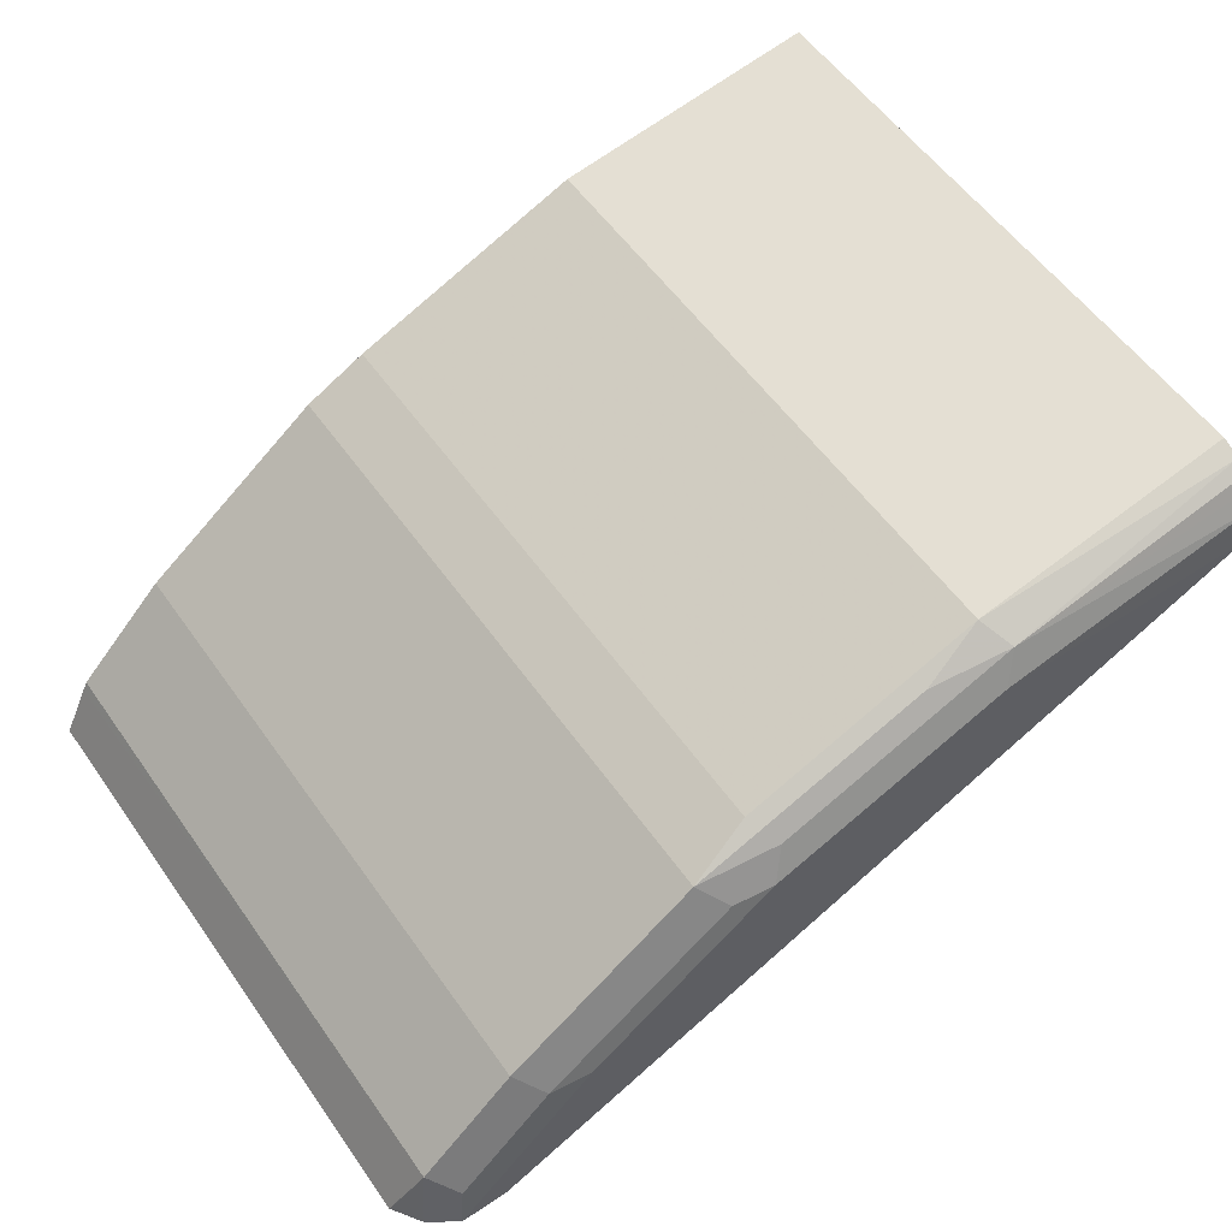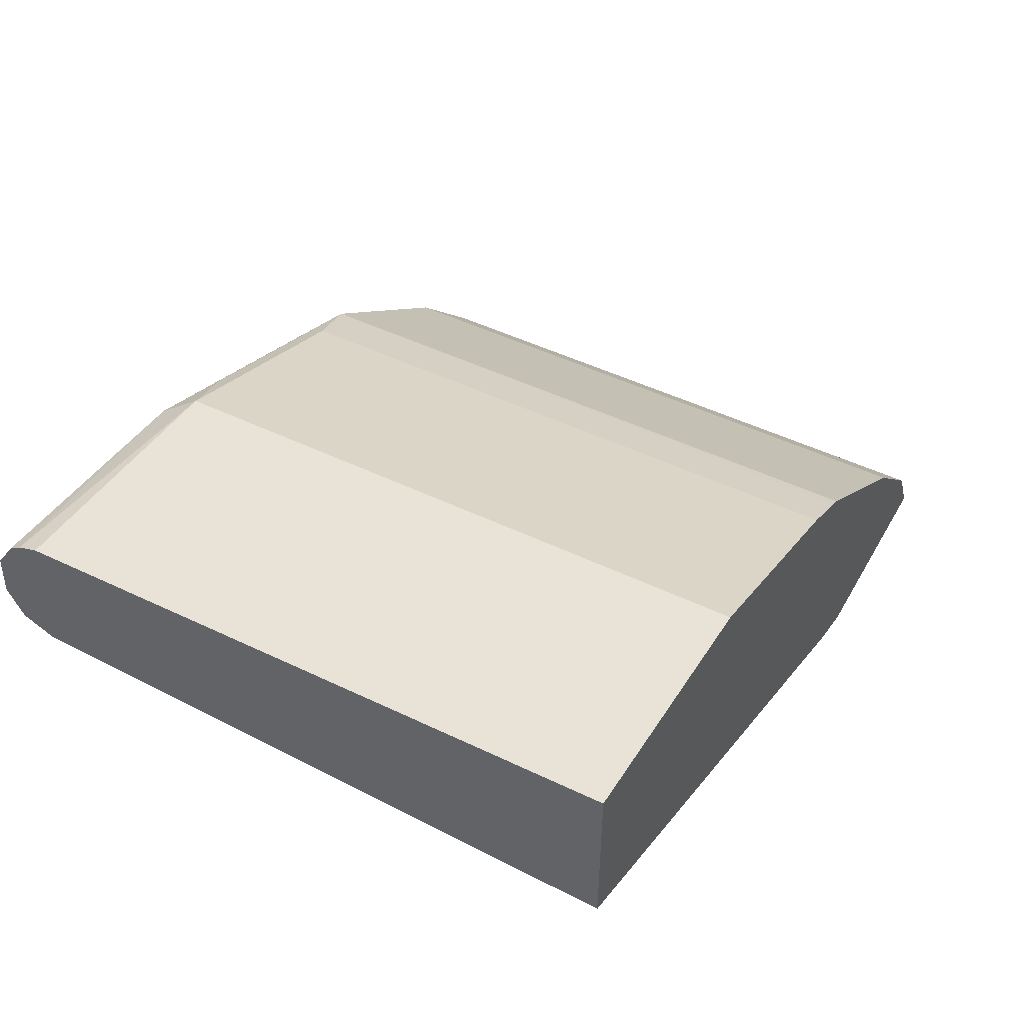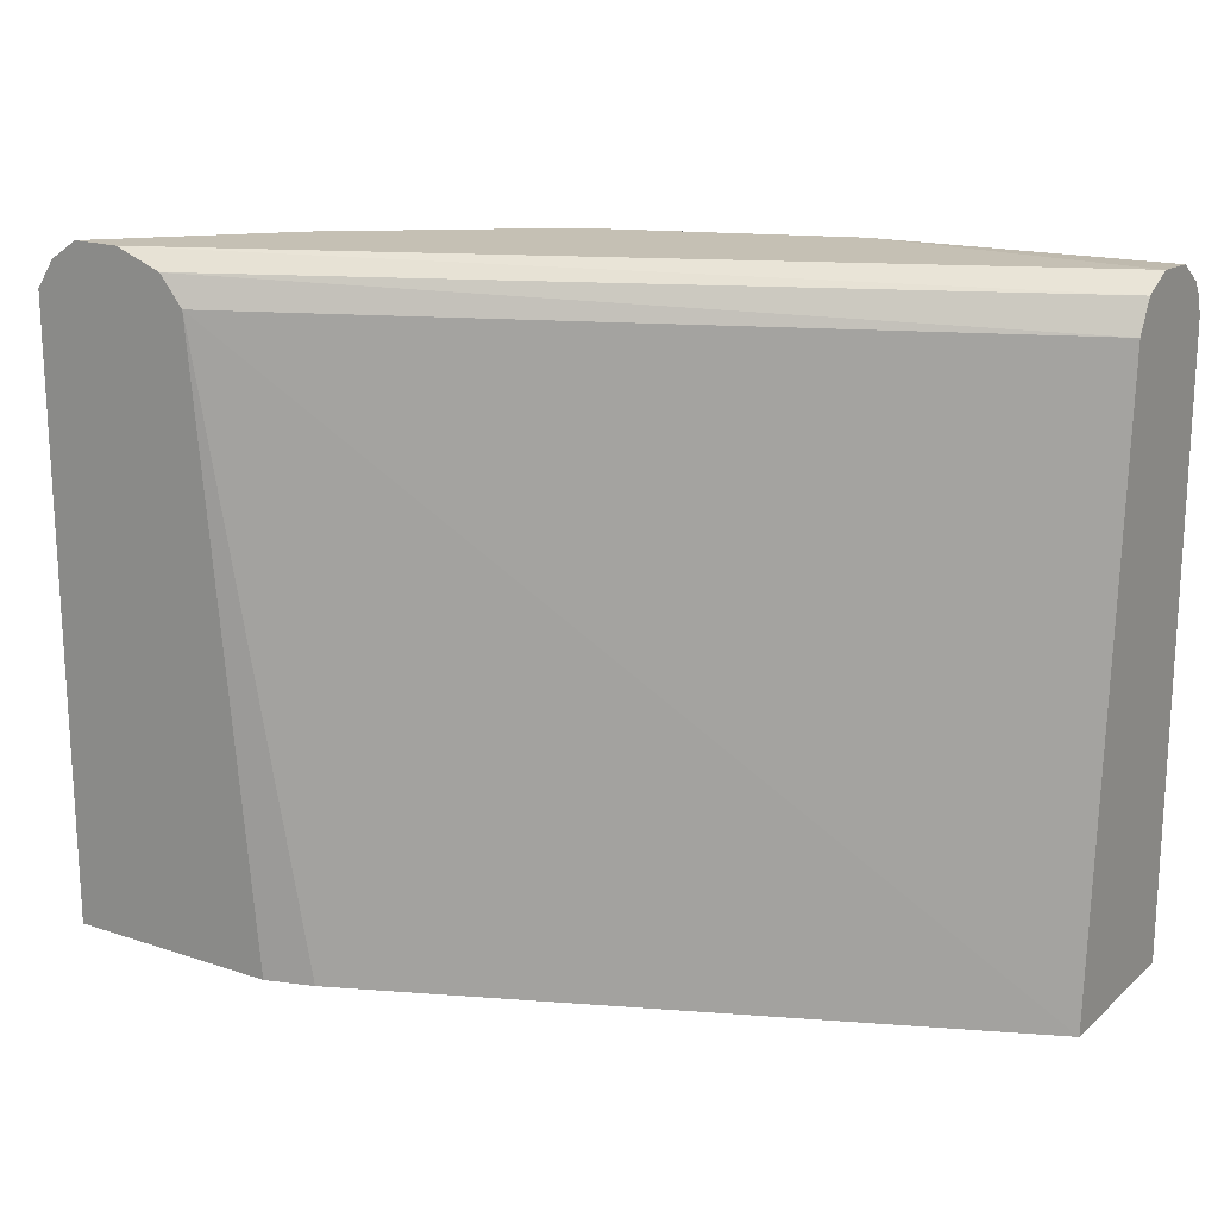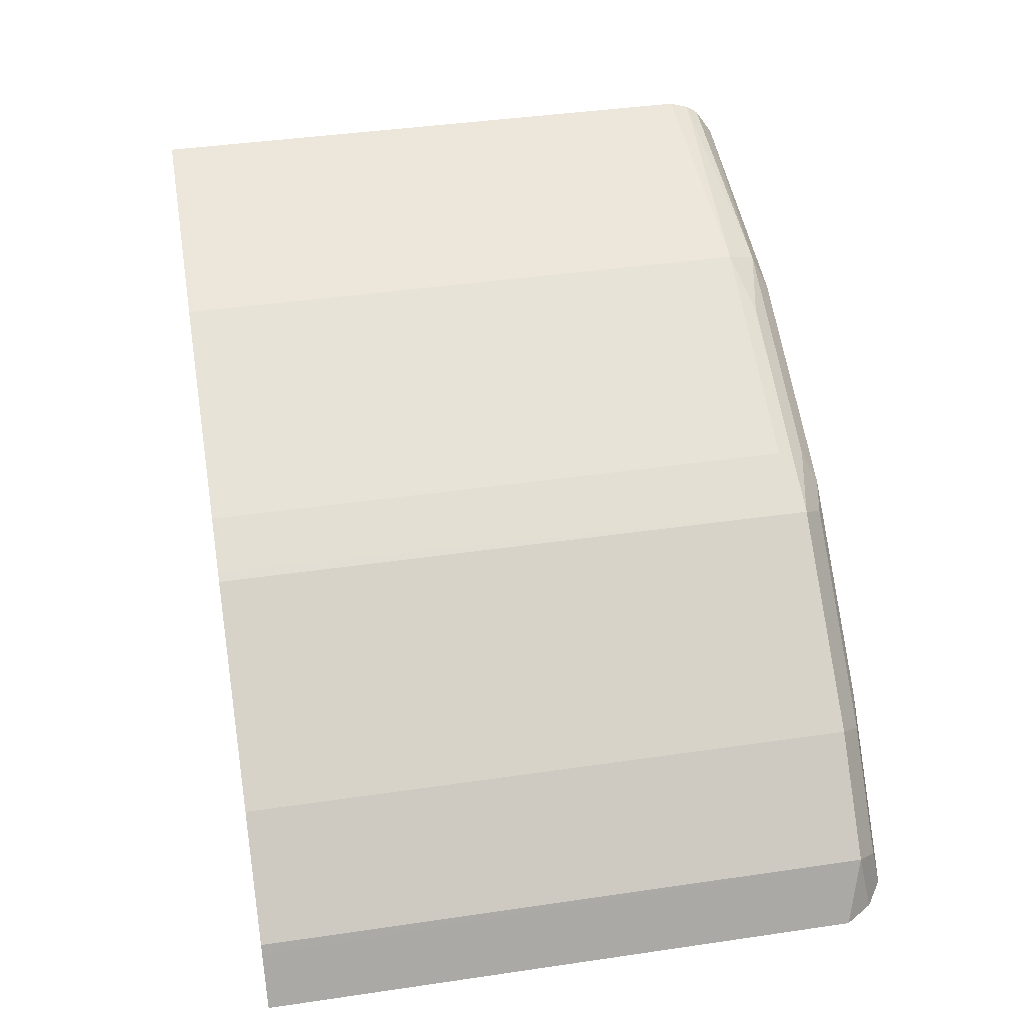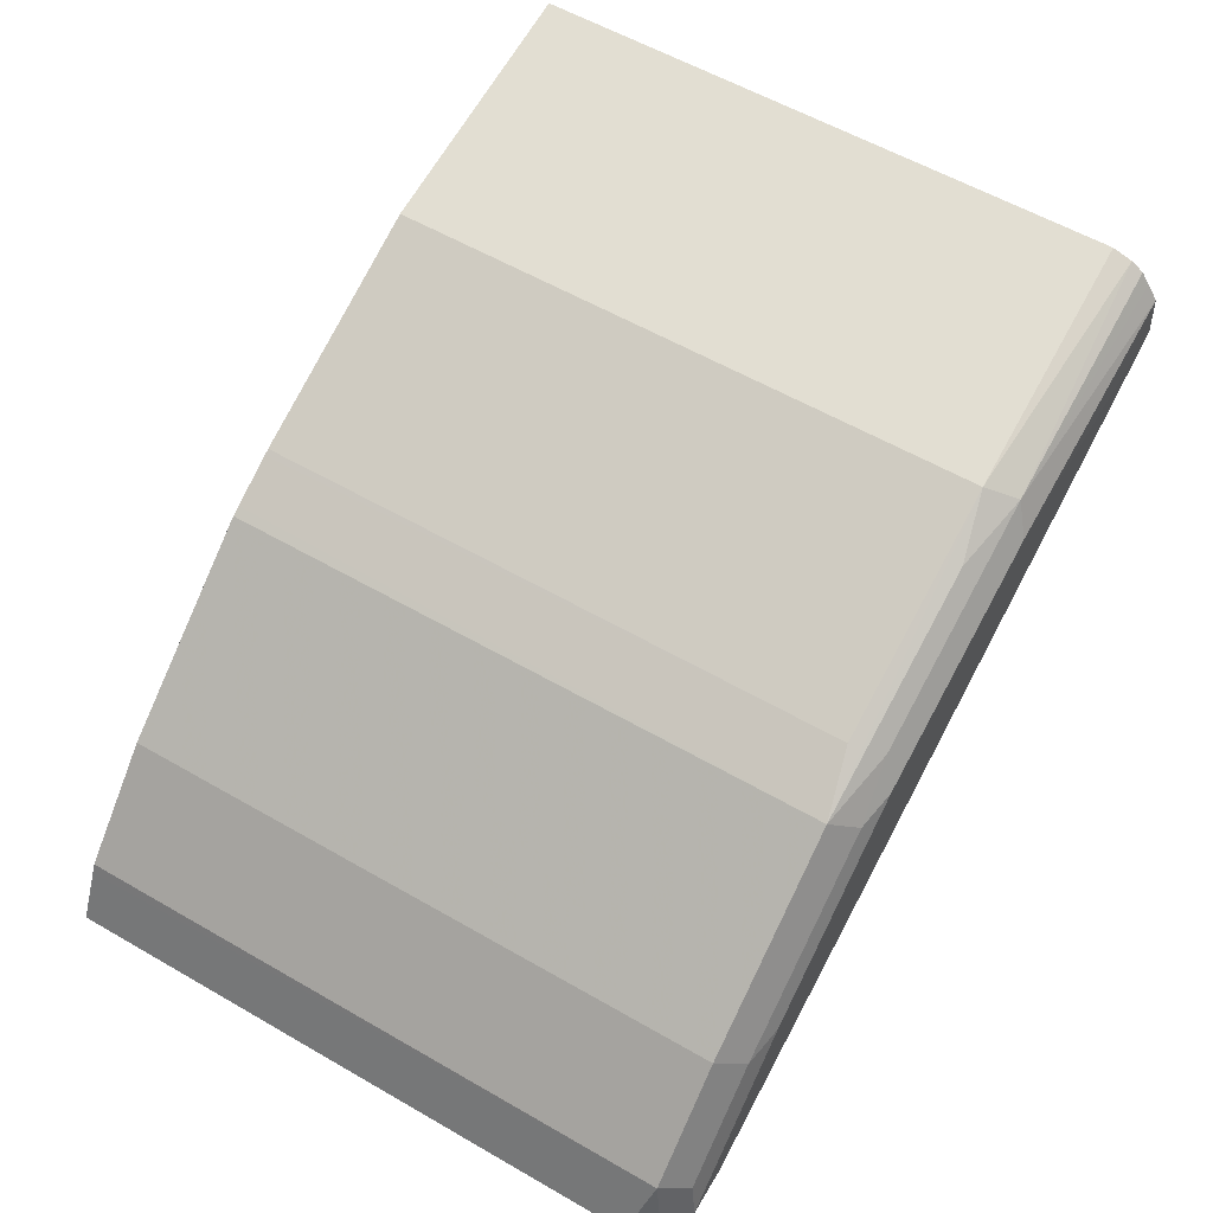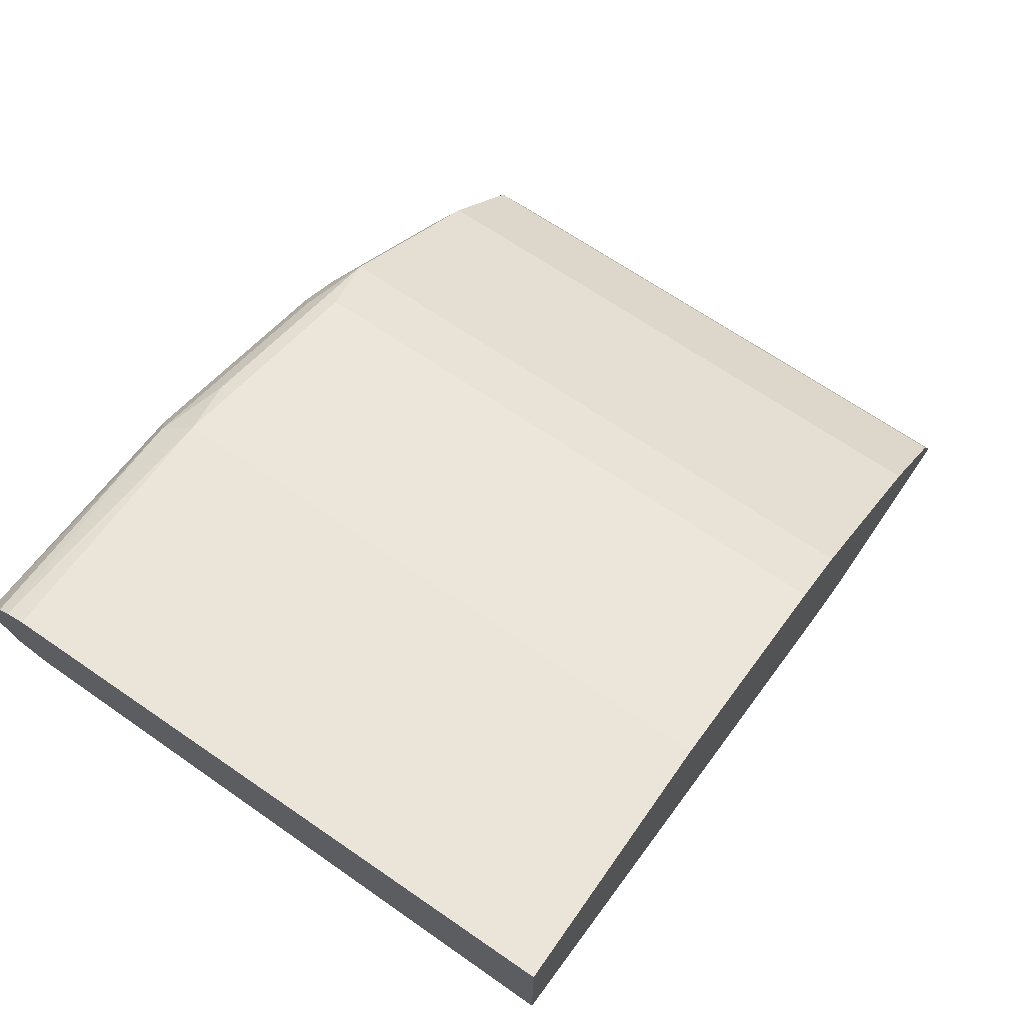
<metadata>
{"format":"obj","ext":"obj","renderer":"f3d","projection":"perspective","resolution":1024,"background":"white","views":[{"elev":56.2,"azim":145.2,"up":"+Z"},{"elev":48.0,"azim":-61.6,"up":"+Z"},{"elev":18.4,"azim":-147.4,"up":"+Y"},{"elev":41.7,"azim":80.0,"up":"+Z"},{"elev":58.5,"azim":120.7,"up":"+Z"},{"elev":68.1,"azim":-55.5,"up":"+Z"}]}
</metadata>
<code>
v 0.3546 0.8585 0.2987
v 0.3515 0.8554 0.3142
v 0.3658 0.8511 0.2987
v 0.3359 0.8585 0.2987
v 0.2986 0.8585 0.3546
v 0.3142 0.8554 0.3515
v 0.3422 0.8461 0.3422
v 0.3608 0.8461 0.3235
v 0.3732 0.84 0.2987
v 0.3172 0.8516 0.2987
v 0.02394 0.8523 0.4355
v 0.02394 0.8541 0.439
v 0.02394 0.8585 0.4479
v 0.224 0.8585 0.4106
v 0.3235 0.8461 0.3609
v 0.2395 0.8554 0.4075
v 0.3422 0.5996 0.3422
v 0.3608 0.5996 0.3235
v 0.3628 0.5996 0.3197
v 0.3732 0.8398 0.2987
v 0.3171 0.8515 0.2987
v 0.02394 0.8399 0.4293
v 0.02394 0.8434 0.431
v 0.02394 0.8575 0.4655
v 0.1307 0.8585 0.4479
v 0.2177 0.8523 0.4231
v 0.3235 0.5996 0.3609
v 0.2488 0.8461 0.4168
v 0.3732 0.5996 0.2987
v 0.3079 0.84 0.2987
v 0.02394 0.5996 0.4153
v 0.02394 0.8533 0.4718
v 0.1244 0.8523 0.4604
v 0.2488 0.5996 0.4168
v 0.1556 0.8461 0.4542
v 0.1307 0.8399 0.4666
v 0.224 0.8399 0.4293
v 0.2364 0.8337 0.4231
v 0.245 0.5996 0.4188
v 0.2893 0.5996 0.2987
v 0.2862 0.5996 0.2987
v 0.2675 0.5996 0.3049
v 0.02394 0.5996 0.4827
v 0.02394 0.85 0.4767
v 0.02394 0.8451 0.48
v 0.02394 0.8373 0.4827
v 0.1307 0.5996 0.4666
v 0.224 0.5996 0.4293
v 0.2263 0.5996 0.4281
f 17 31 42
f 17 42 40
f 17 40 29
f 22 30 31
f 17 19 18
f 19 29 20
f 21 30 22
f 17 43 31
f 17 29 19
f 17 47 43
f 16 26 28
f 17 49 48
f 17 39 49
f 17 34 39
f 17 27 34
f 15 34 27
f 15 28 34
f 14 33 26
f 14 25 33
f 14 26 16
f 17 48 47
f 24 32 33
f 40 42 41
f 26 33 35
f 13 24 25
f 38 49 39
f 37 49 38
f 37 48 49
f 36 48 37
f 36 47 48
f 36 43 47
f 36 46 43
f 36 45 46
f 33 36 35
f 33 45 36
f 33 44 45
f 32 44 33
f 30 42 31
f 30 41 42
f 28 39 34
f 28 38 39
f 28 37 38
f 28 36 37
f 28 35 36
f 26 35 28
f 24 33 25
f 11 13 12
f 11 24 13
f 11 32 24
f 4 10 11
f 3 8 9
f 2 6 7
f 2 8 3
f 2 7 8
f 1 6 2
f 1 5 6
f 1 14 5
f 1 25 14
f 4 11 12
f 1 13 25
f 1 10 4
f 1 21 10
f 1 30 21
f 1 41 30
f 1 40 41
f 1 29 40
f 1 20 29
f 1 9 20
f 1 2 3
f 1 4 13
f 4 12 13
f 1 3 9
f 5 16 6
f 5 14 16
f 11 45 44
f 11 46 45
f 11 43 46
f 11 31 43
f 11 22 31
f 11 23 22
f 10 23 11
f 10 22 23
f 10 21 22
f 11 44 32
f 8 19 20
f 8 18 19
f 7 18 8
f 7 17 18
f 7 27 17
f 7 15 27
f 6 28 15
f 6 16 28
f 6 15 7
f 8 20 9

</code>
